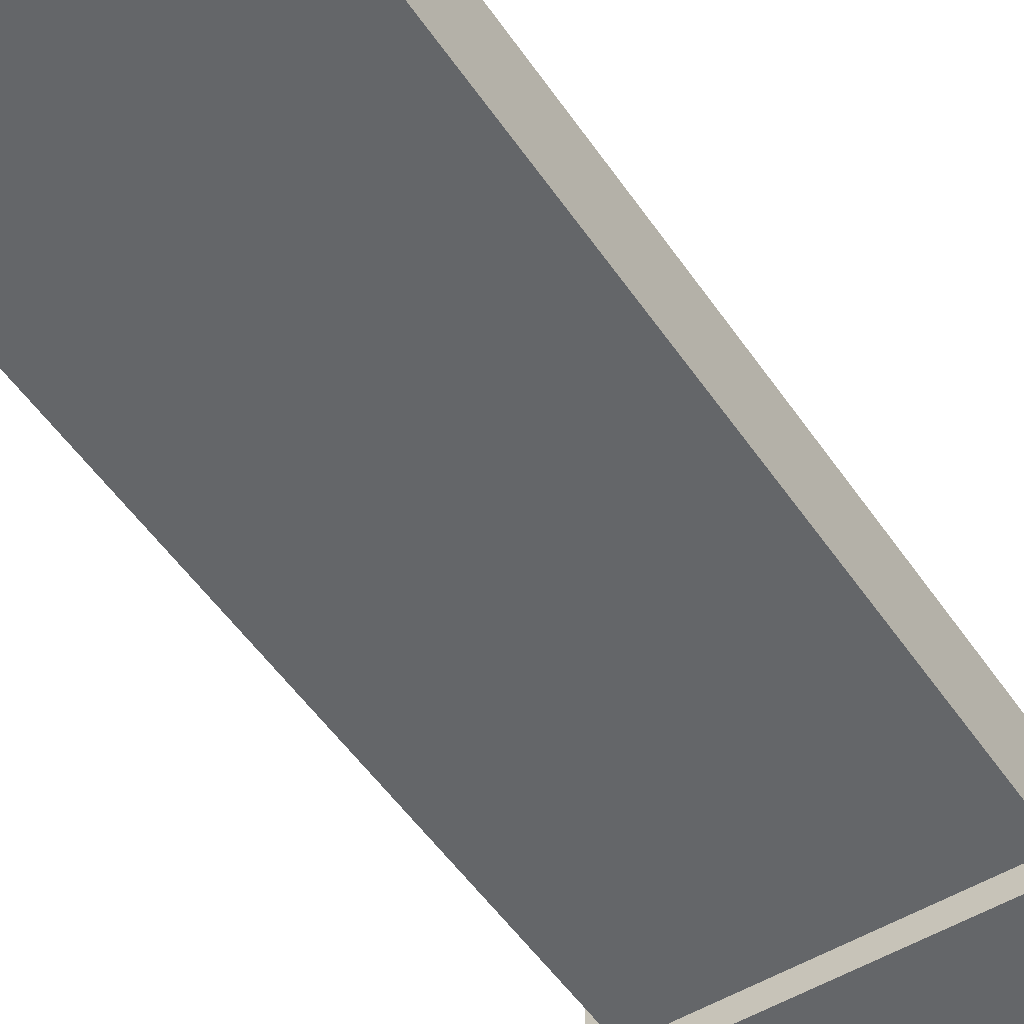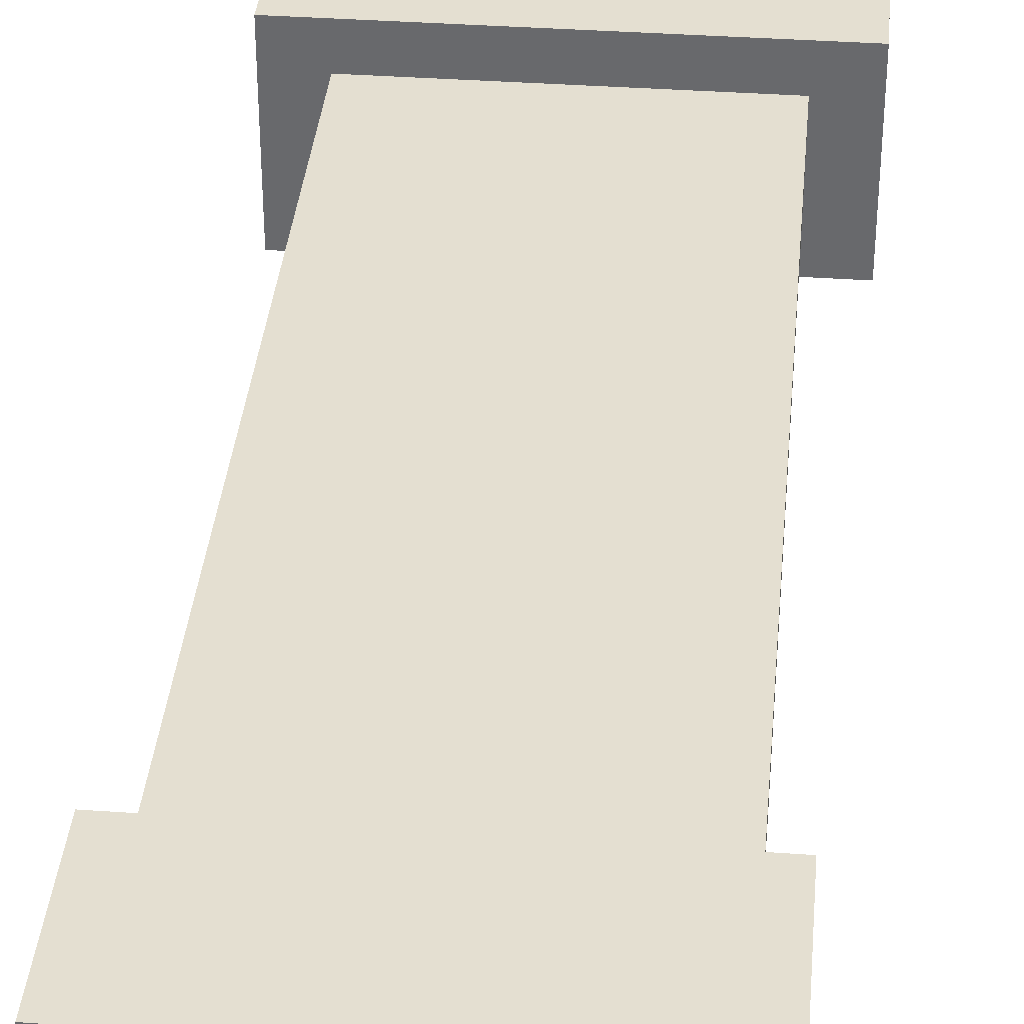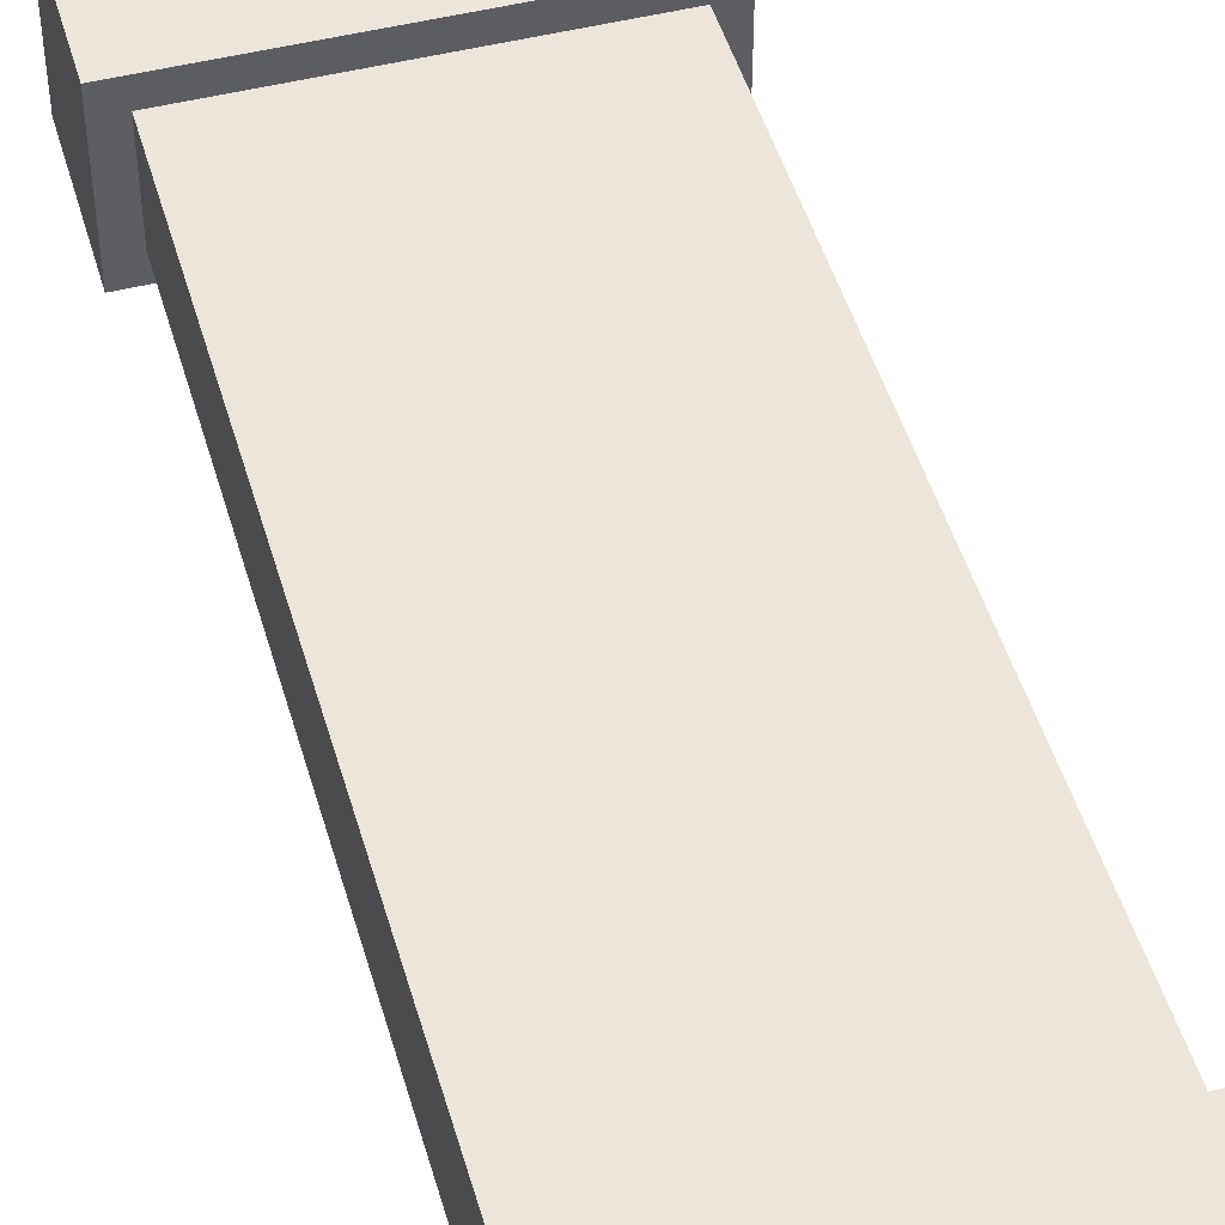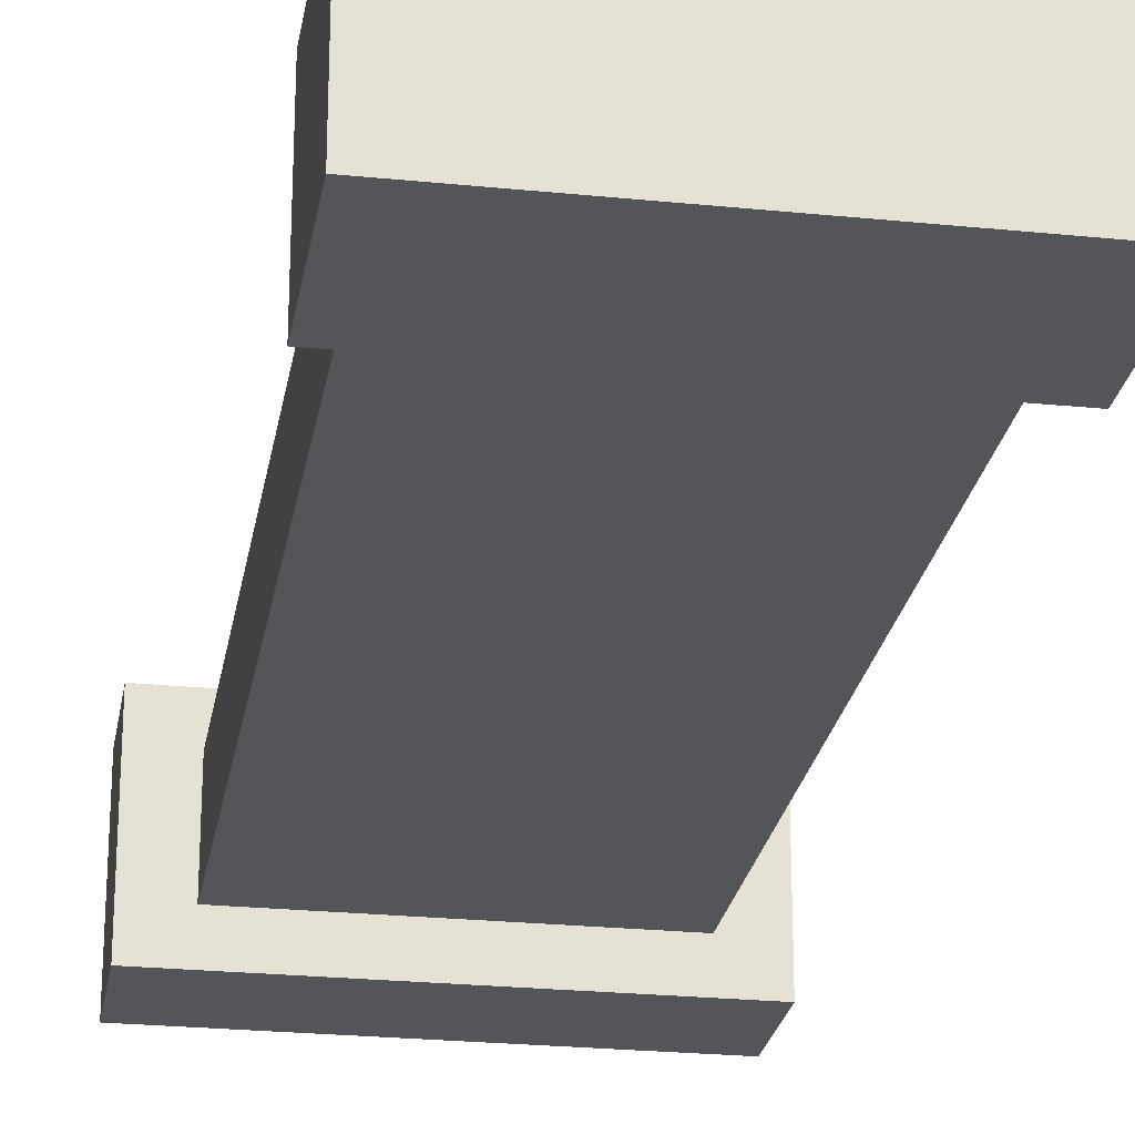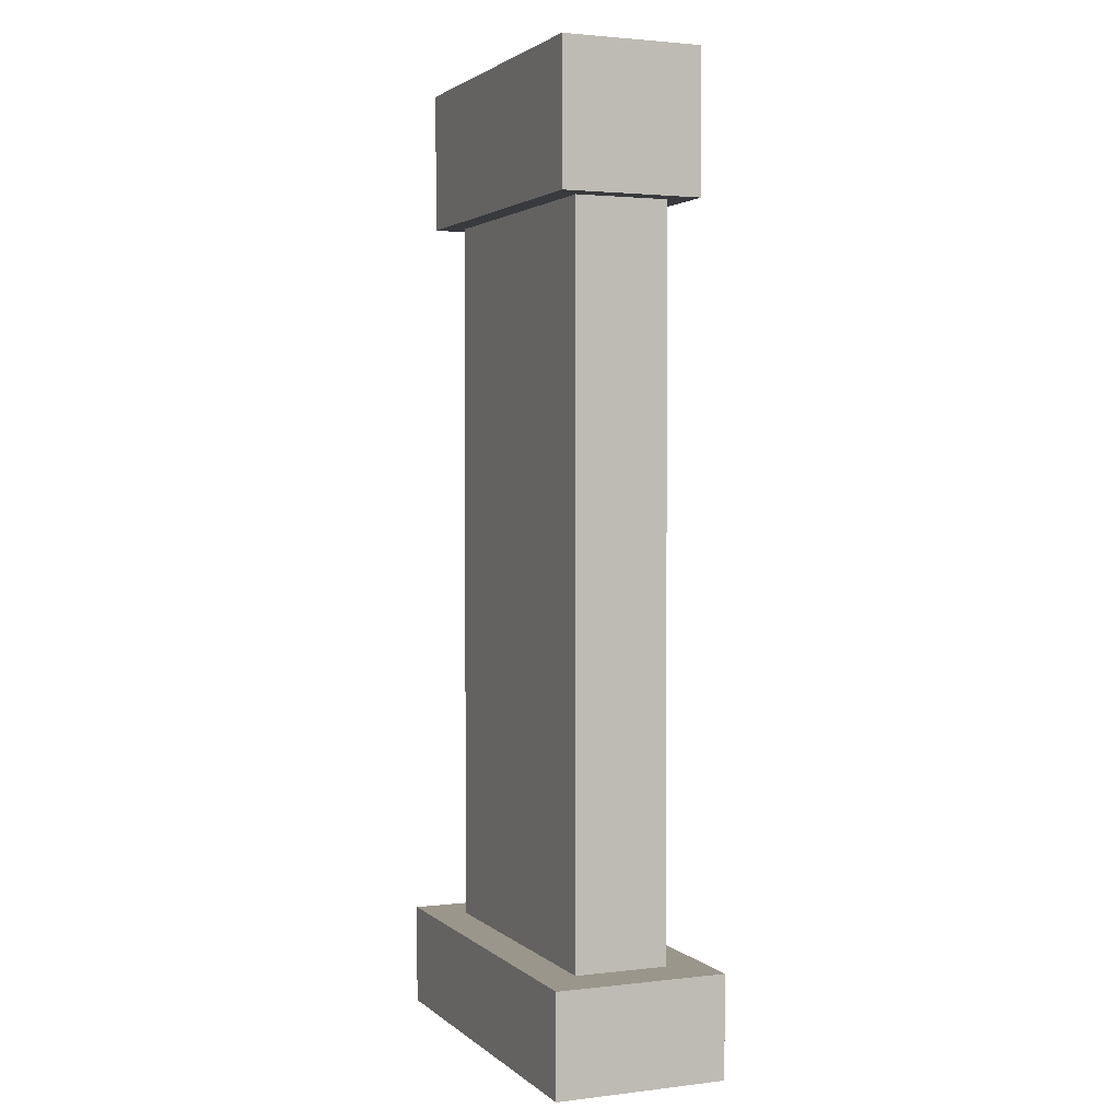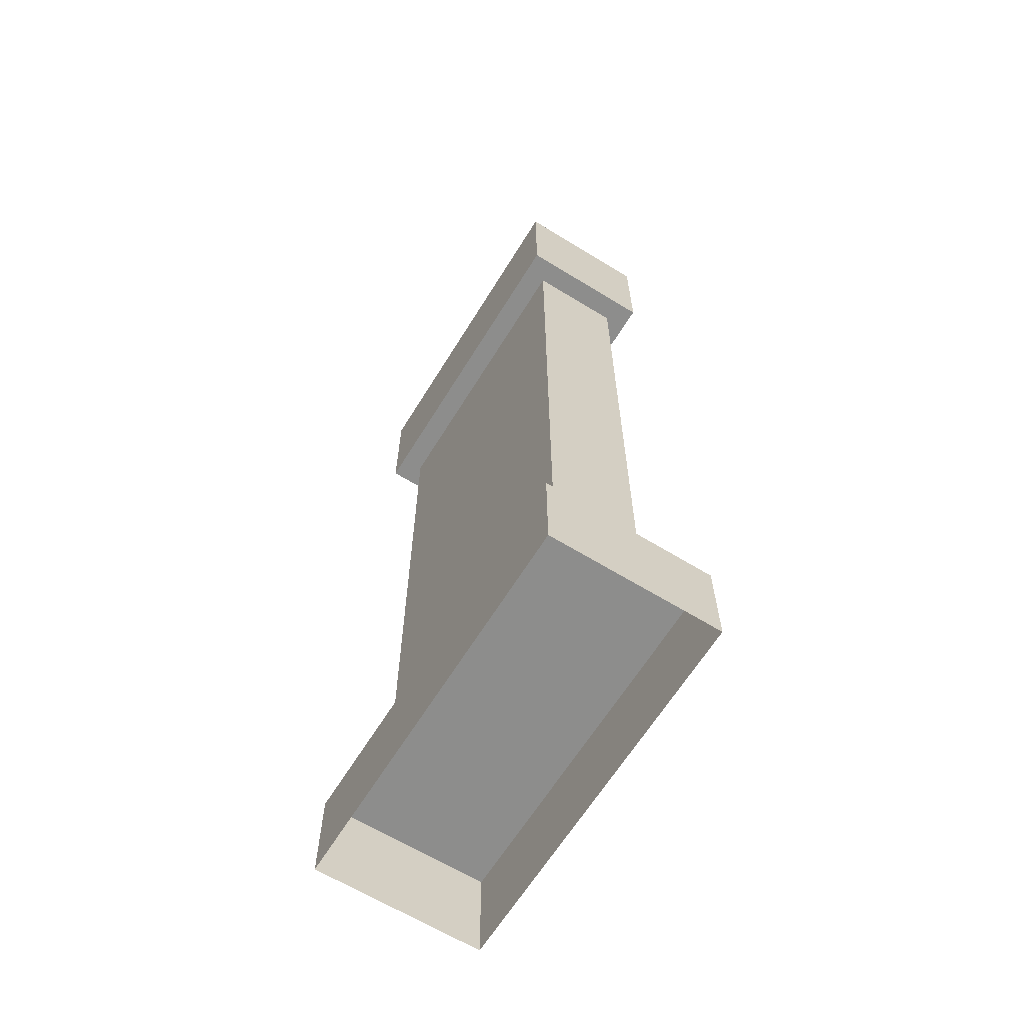
<metadata>
{"format":"obj","ext":"obj","renderer":"f3d","projection":"perspective","resolution":1024,"background":"white","views":[{"elev":-51.7,"azim":33.2,"up":"+Z"},{"elev":36.6,"azim":-174.7,"up":"+Z"},{"elev":47.8,"azim":-15.8,"up":"+Z"},{"elev":-24.7,"azim":170.6,"up":"+Z"},{"elev":2.5,"azim":-112.8,"up":"+Y"},{"elev":-64.4,"azim":58.3,"up":"+Y"}]}
</metadata>
<code>
g royale_gas_stella_lod00
v -1.375 3.875 0.5625
v -1.375 3.875 -0.5625
v 1.375 3.875 -0.5625
v 1.375 3.875 0.5625
v -1.375 3.875 -0.5625
v -1.375 2.75 -0.5625
v 1.375 2.75 -0.5625
v 1.375 3.875 -0.5625
v 1.375 3.875 -0.5625
v 1.375 2.75 -0.5625
v 1.375 2.75 0.5625
v 1.375 3.875 0.5625
v 1.375 3.875 0.5625
v 1.375 2.75 0.5625
v -1.375 2.75 0.5625
v -1.375 3.875 0.5625
v 1.375 2.75 -0.5625
v -1.375 2.75 -0.5625
v -1.375 2.75 0.5625
v 1.375 2.75 0.5625
v -1.375 3.875 -0.5625
v -1.375 3.875 0.5625
v -1.375 2.75 0.5625
v -1.375 2.75 -0.5625
v -1.188 2.75 0.375
v -1.188 -3.062 0.375
v -1.188 -3.062 -0.375
v -1.188 2.75 -0.375
v 1.188 2.75 0.375
v 1.188 -3.062 0.375
v -1.188 -3.062 0.375
v -1.188 2.75 0.375
v 1.188 2.75 -0.375
v -1.188 2.75 -0.375
v -1.188 -3.062 -0.375
v 1.188 -3.062 -0.375
v 1.188 2.75 0.375
v 1.188 2.75 -0.375
v 1.188 -3.062 -0.375
v 1.188 -3.062 0.375
v -1.562 -3.062 0.6875
v -1.562 -3.062 -0.6875
v 1.562 -3.062 -0.6875
v 1.562 -3.062 0.6875
v 1.562 -3.062 -0.6875
v 1.562 -3.875 -0.6875
v 1.562 -3.875 0.6875
v 1.562 -3.062 0.6875
v 1.562 -3.062 0.6875
v 1.562 -3.875 0.6875
v -1.562 -3.875 0.6875
v -1.562 -3.062 0.6875
v -1.562 -3.062 -0.6875
v -1.562 -3.062 0.6875
v -1.562 -3.875 0.6875
v -1.562 -3.875 -0.6875
v 1.562 -3.062 -0.6875
v -1.562 -3.062 -0.6875
v -1.562 -3.875 -0.6875
v 1.562 -3.875 -0.6875
g royale_gas_stella_lod00_0
f 3 2 1
f 4 3 1
f 7 6 5
f 8 7 5
f 11 10 9
f 12 11 9
f 15 14 13
f 16 15 13
f 19 18 17
f 20 19 17
f 23 22 21
f 24 23 21
f 27 26 25
f 28 27 25
f 31 30 29
f 32 31 29
f 35 34 33
f 36 35 33
f 39 38 37
f 40 39 37
f 43 42 41
f 44 43 41
f 47 46 45
f 48 47 45
f 51 50 49
f 52 51 49
f 55 54 53
f 56 55 53
f 59 58 57
f 60 59 57

</code>
